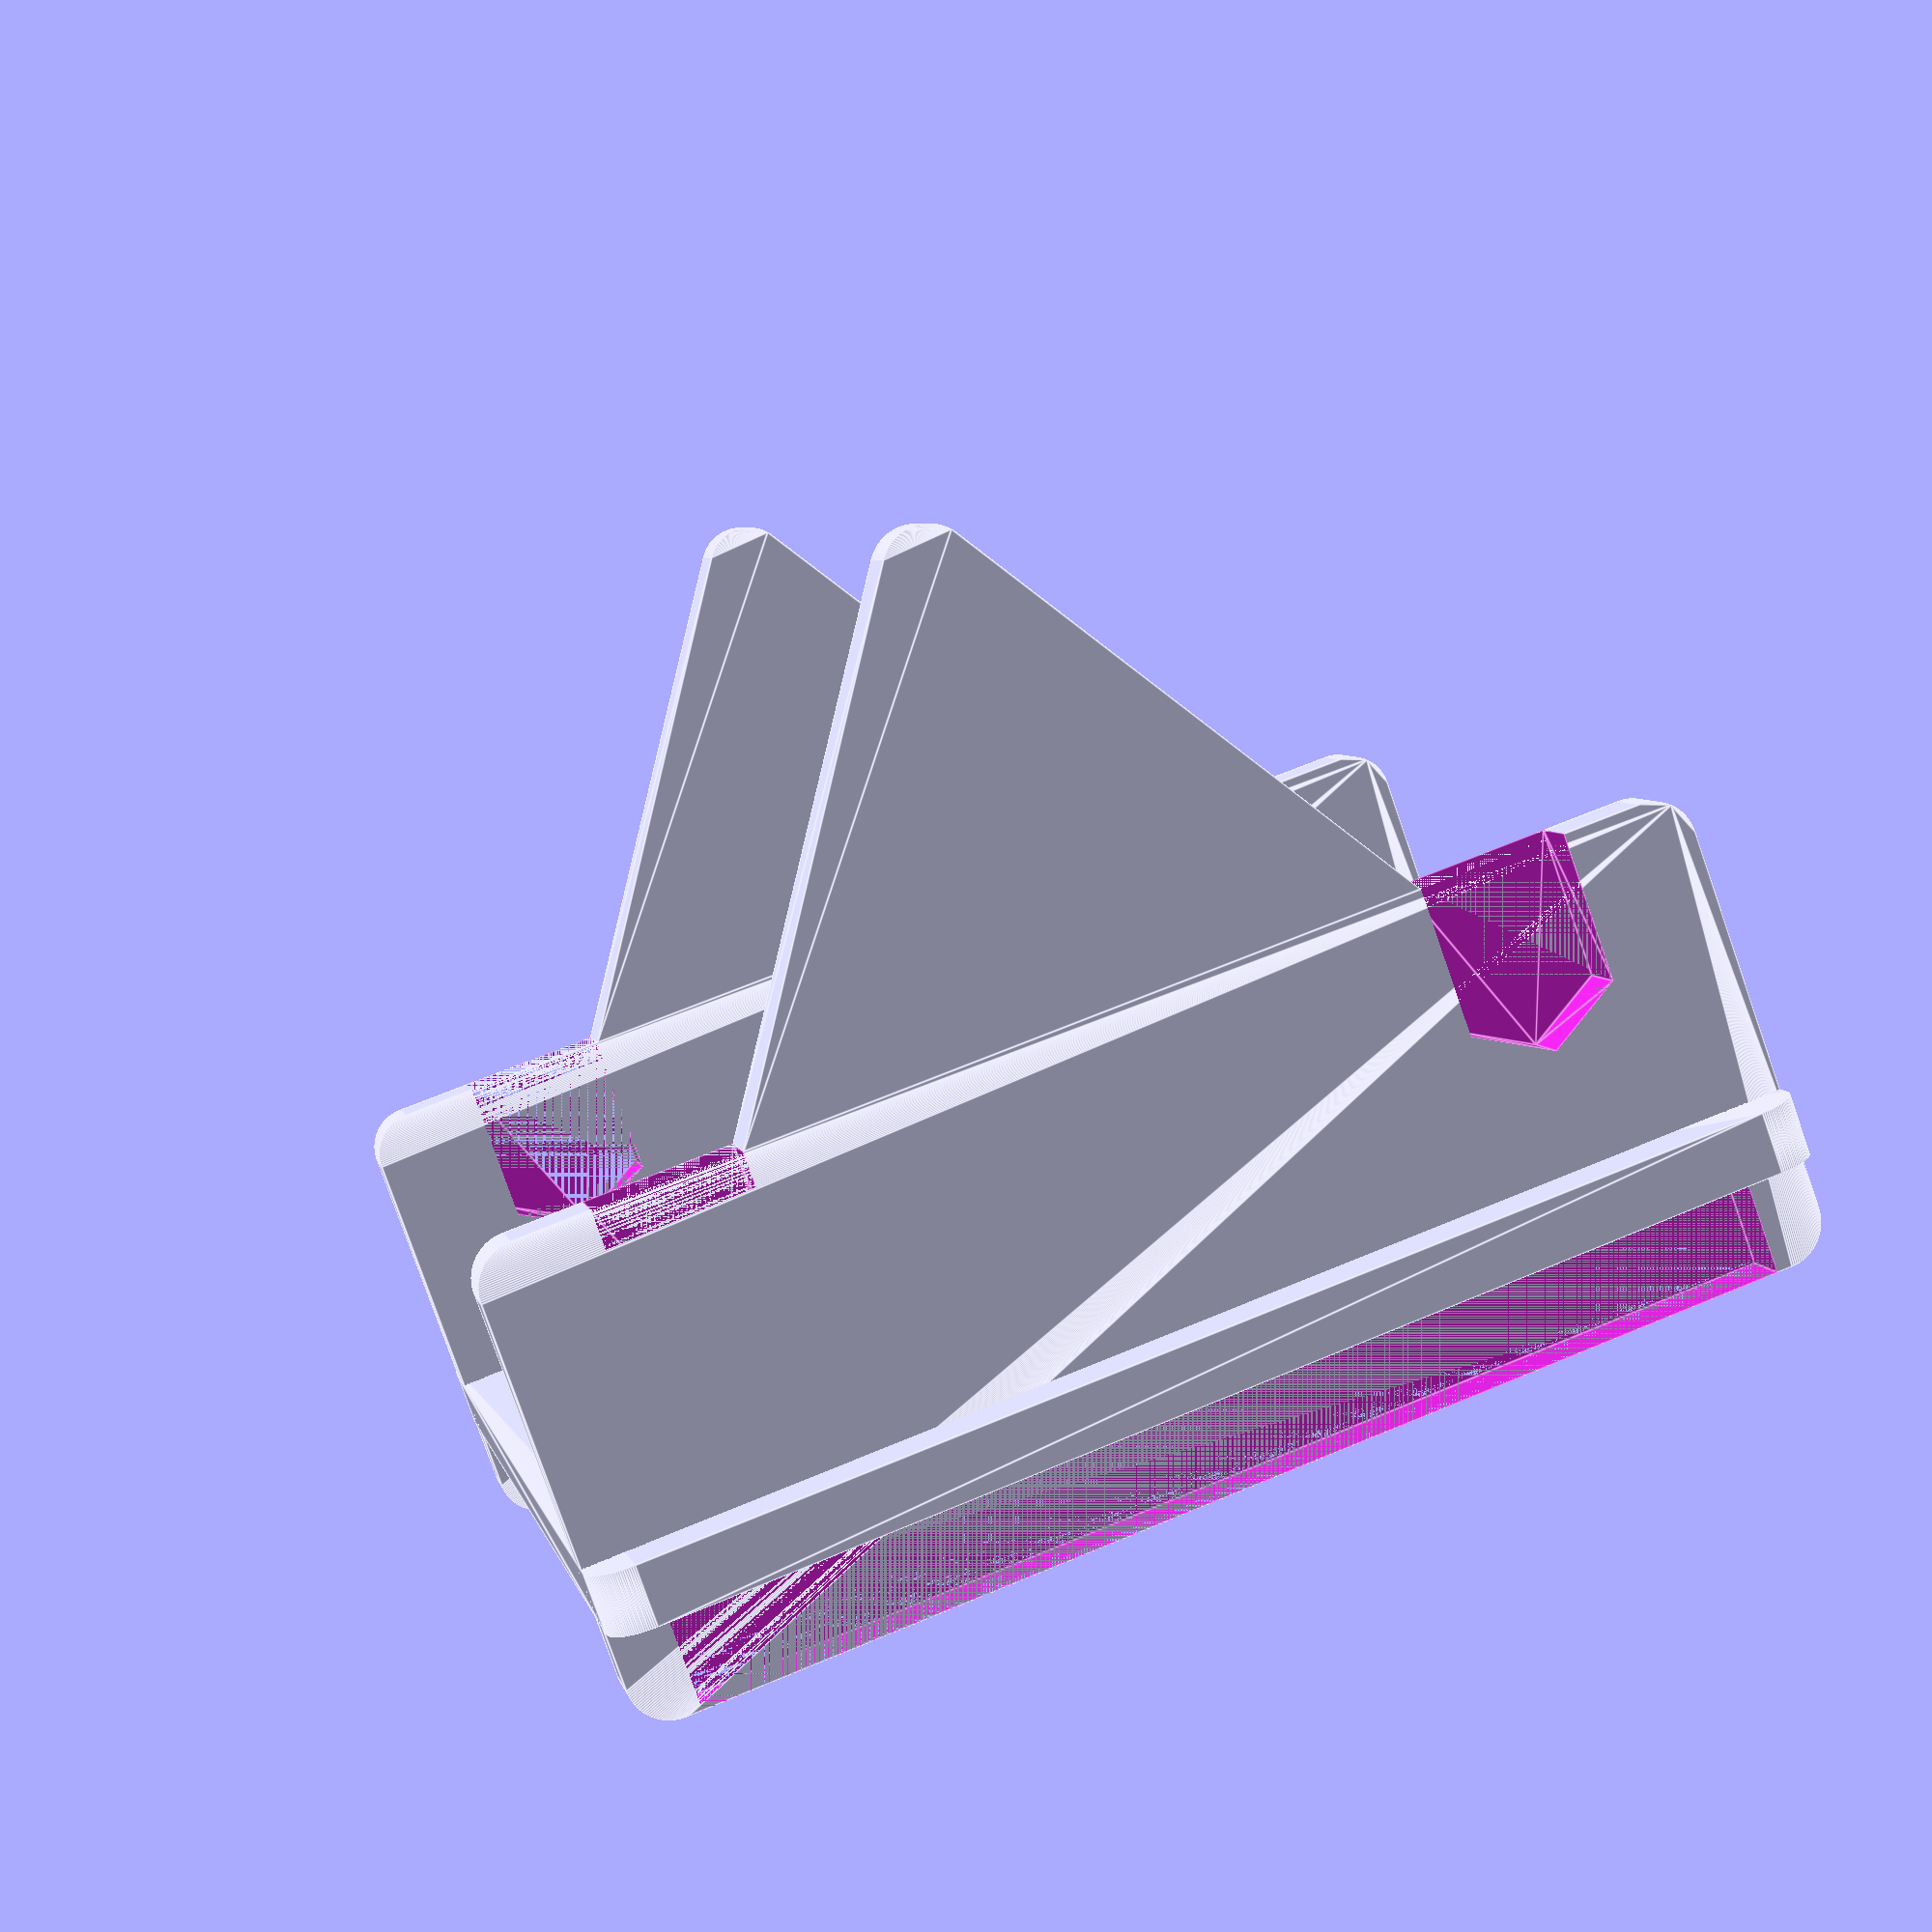
<openscad>
print = 0;

fn = 128;

module rcube(x,y,z,r){
    hull(){
        translate([r,r,0]) cylinder(h=z,r1=r,r2=r,$fn=fn);
        translate([x-r,r,0]) cylinder(h=z,r1=r,r2=r,$fn=fn);
        translate([r,y-r,0]) cylinder(h=z,r1=r,r2=r,$fn=fn);
        translate([x-r,y-r,0]) cylinder(h=z,r1=r,r2=r,$fn=fn);
    };
};

span = 126;
roller = 107;
hole = 50;
thickness = 7;
upper_height = 35 + thickness;
wall_height = 50;
lower_height = 5 + thickness;
hold_w = 17;
gap = 0.25;
e = 0.00000001;
r = 5;

module holder()
rotate([print*90,0,0])
translate([-thickness,0,-lower_height+50*print]) {
    hull(){
        translate([thickness*2+hold_w,0,lower_height+upper_height]) cube([e,thickness,e]);
        translate([span-hold_w,0,lower_height+upper_height]) cube([e,thickness,e]);
        translate([(span+thickness*2)/2,0,lower_height+upper_height+wall_height]) rotate([-90,0,0]) cylinder(h=thickness,r1=r,r2=r,$fn=fn);
    }
    difference(){
        rotate([90,0,0]){
            translate([0,0,-thickness]){
                rcube(span+thickness*2, upper_height+lower_height, thickness, r);
            }
        }
        translate([thickness-gap,0,0]){
            cube([span+gap*2, thickness, lower_height]);
        }
        translate([thickness+thickness,0,lower_height+upper_height]){
            hull(){
                cube([e,thickness, e]);
                translate([0,0,-hold_w]) cube([e,thickness, e]);
                translate([hold_w/2,0,-hold_w-hold_w/2*tan(30)]) cube([e,thickness, e]);
                translate([hold_w,0,-hold_w]) cube([e,thickness, e]);
                translate([hold_w,0,0]) cube([e,thickness, e]);
            }
        }
        translate([span-hold_w,0,lower_height+upper_height]){
            hull(){
                cube([e,thickness, e]);
                translate([0,0,-hold_w]) cube([e,thickness, e]);
                translate([hold_w/2,0,-hold_w-hold_w/2*tan(30)]) cube([e,thickness, e]);
                translate([hold_w,0,-hold_w]) cube([e,thickness, e]);
                translate([hold_w,0,0]) cube([e,thickness, e]);
            }
        }
    }
}

module plate(){
    translate([-thickness,-thickness,0])
    difference(){
        rcube(span+thickness*2, roller+thickness*4, thickness, r);
        translate([0, thickness-gap, 0]) cube([thickness+gap,thickness+gap*2,thickness]);
        translate([0, roller+thickness*2-gap, 0]) cube([thickness+gap,thickness+gap*2,thickness]);
        translate([span+thickness, thickness-gap, 0]) cube([thickness+gap,thickness+gap*2,thickness]);
        translate([span+thickness, roller+thickness*2-gap, 0]) cube([thickness+gap,thickness+gap*2,thickness]);
        translate([(span+thickness*2)/2,(roller+thickness*4)/2,0]) cylinder(h=thickness,r1=hole,r2=hole,$fn=fn);
    }
}

holder();
translate([0,roller+thickness,0]) holder();
plate();
</openscad>
<views>
elev=80.8 azim=347.3 roll=19.3 proj=p view=edges
</views>
